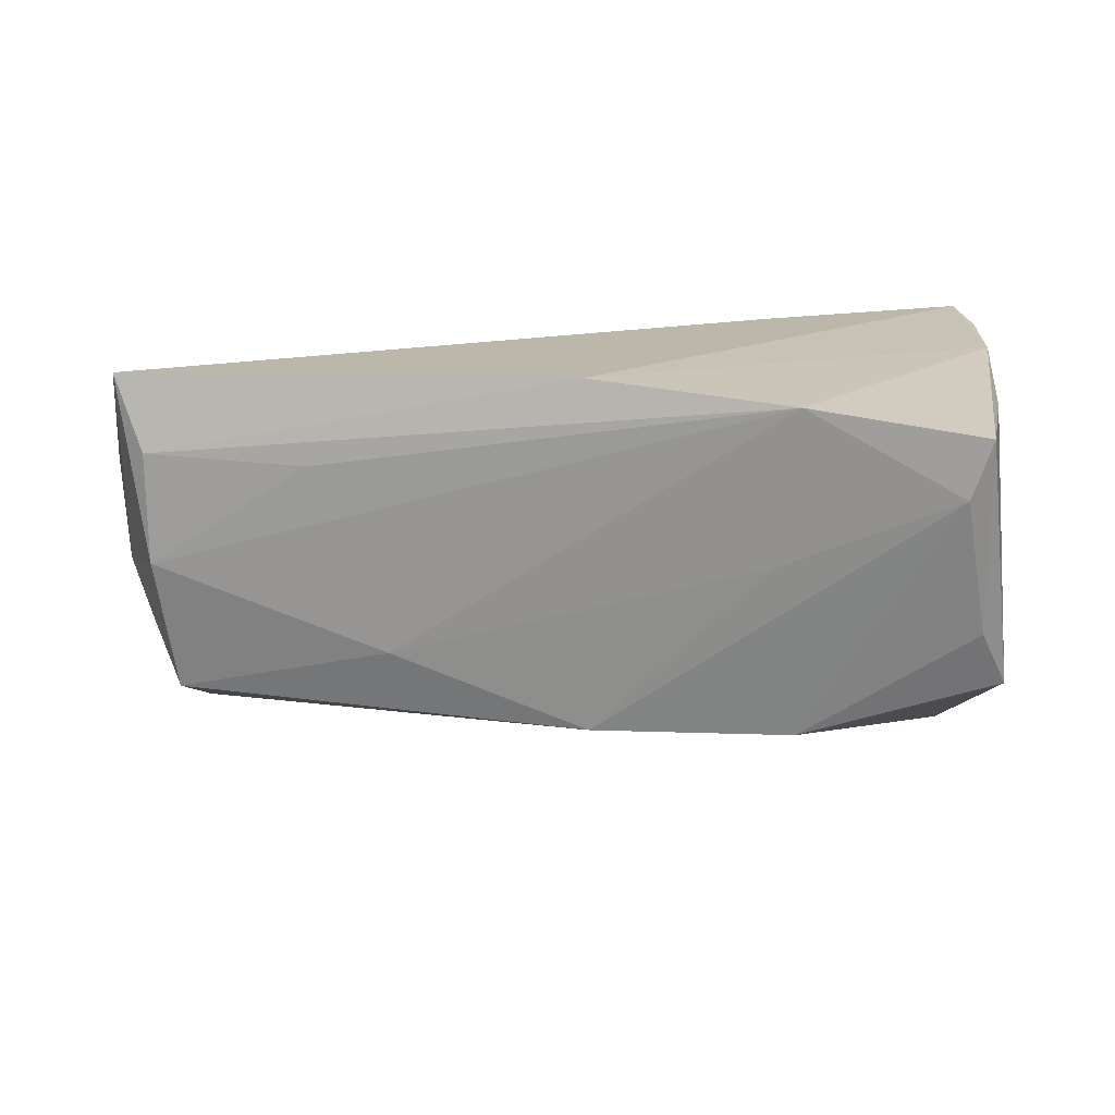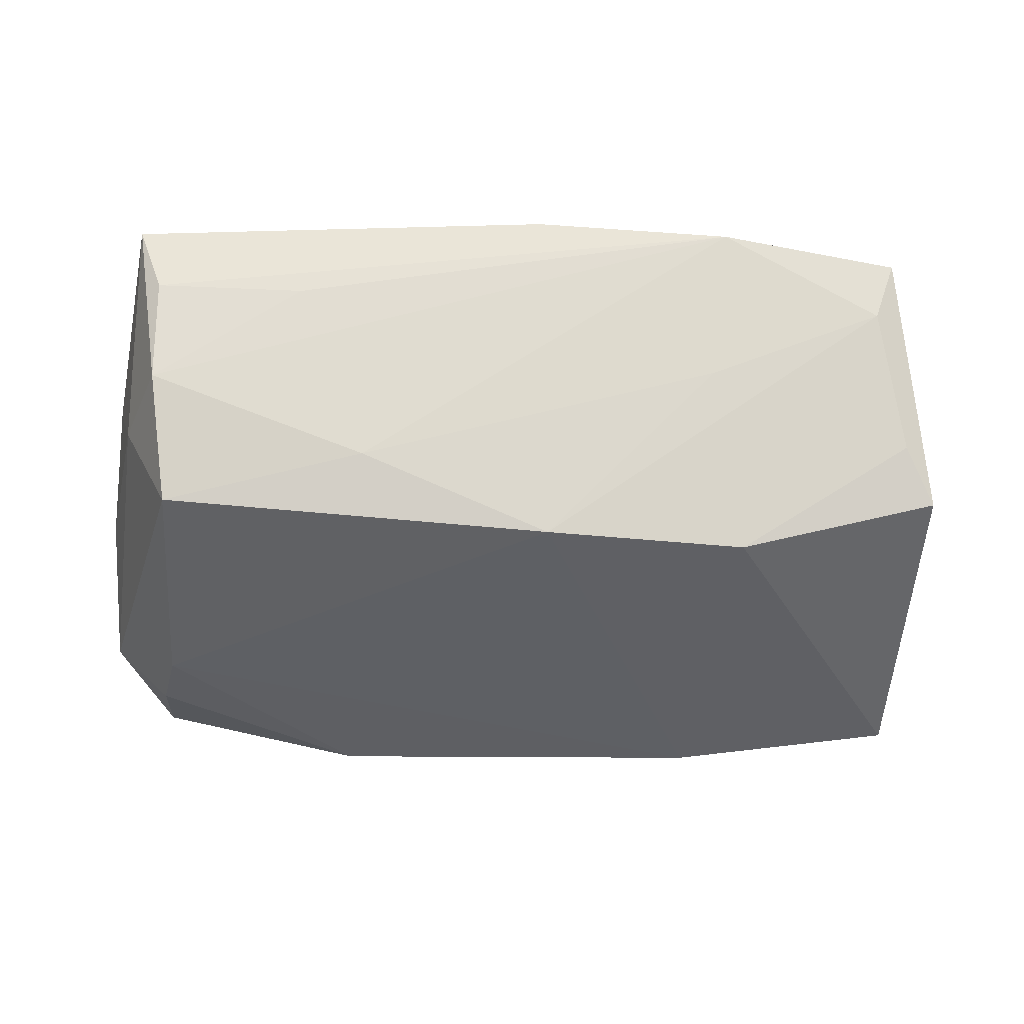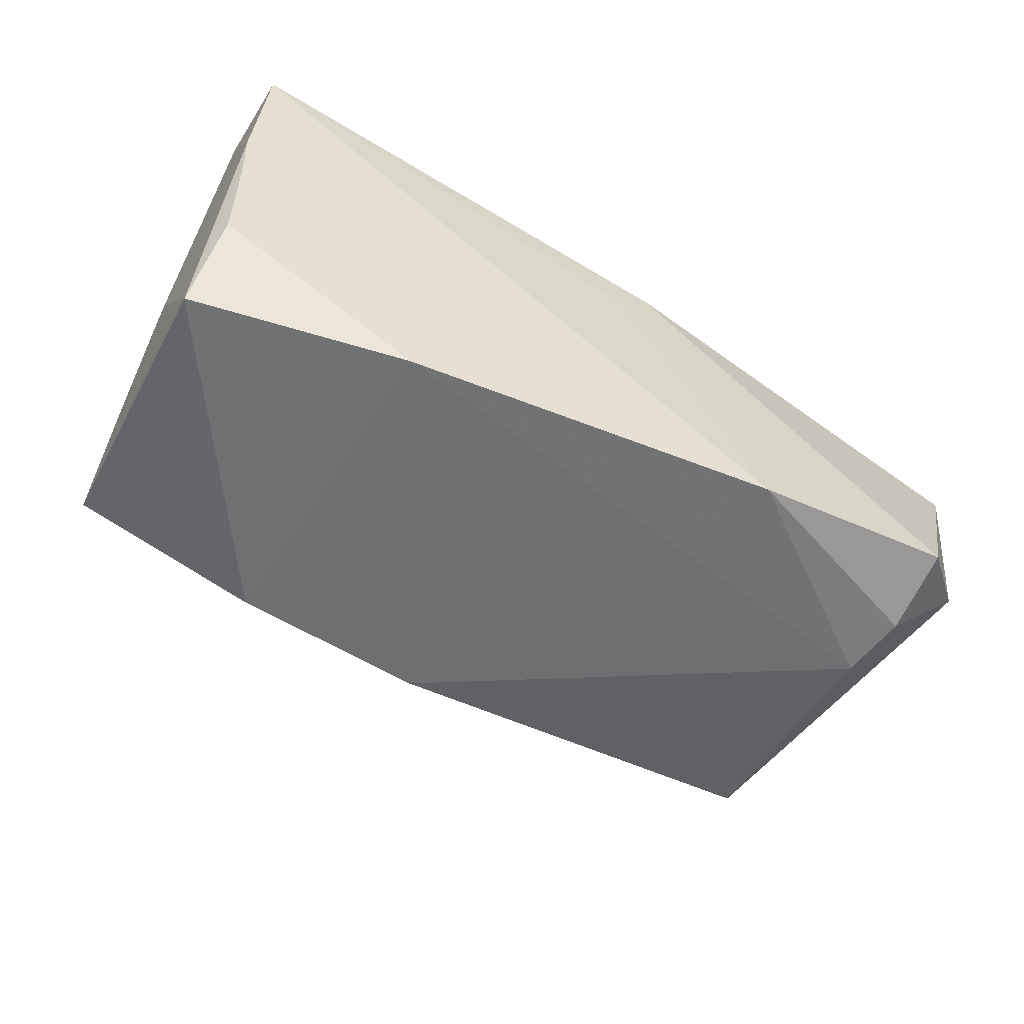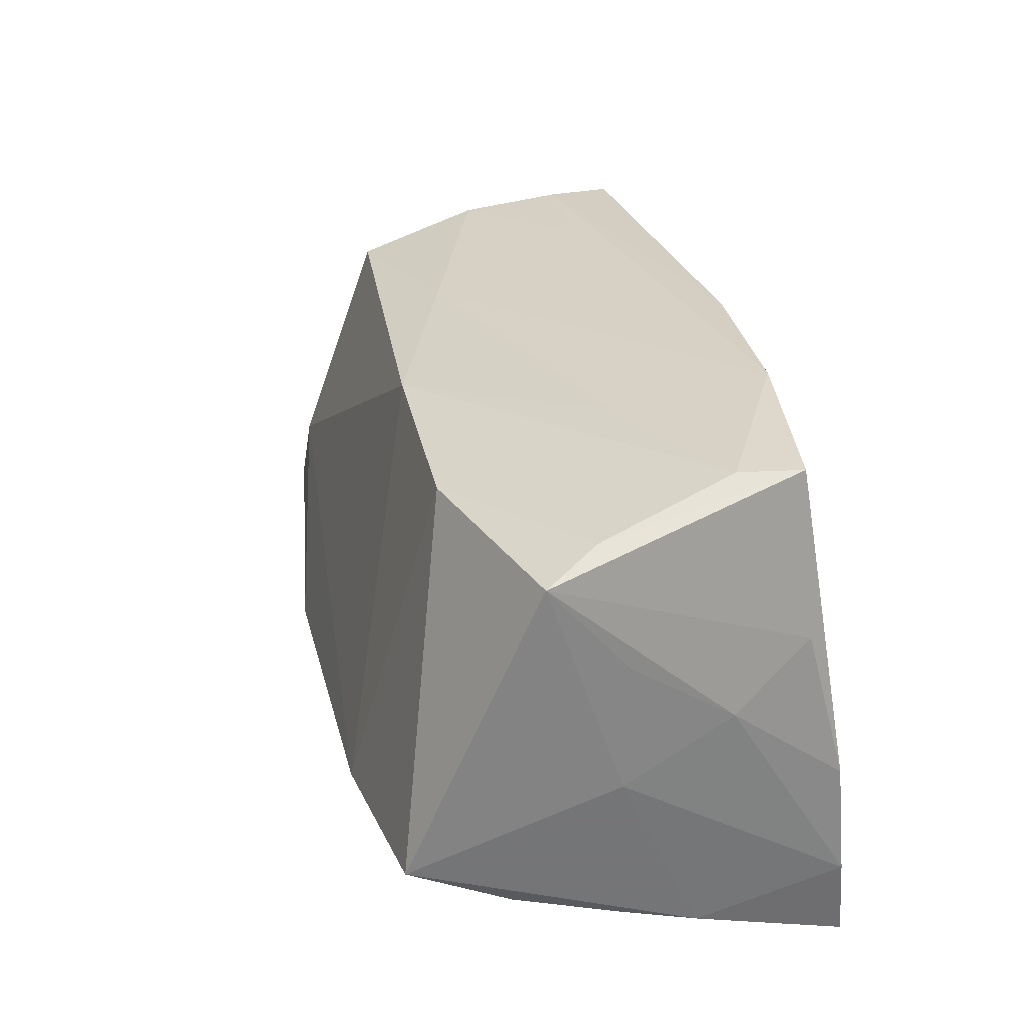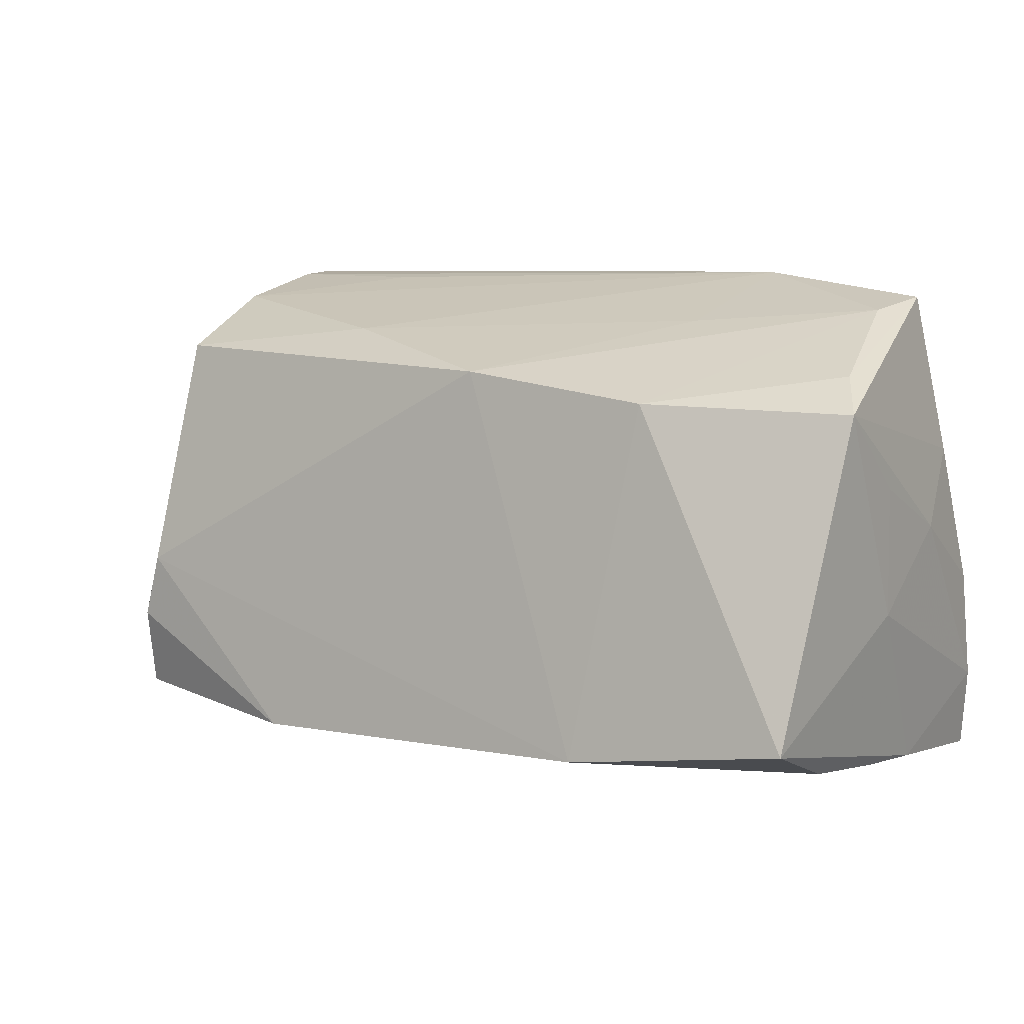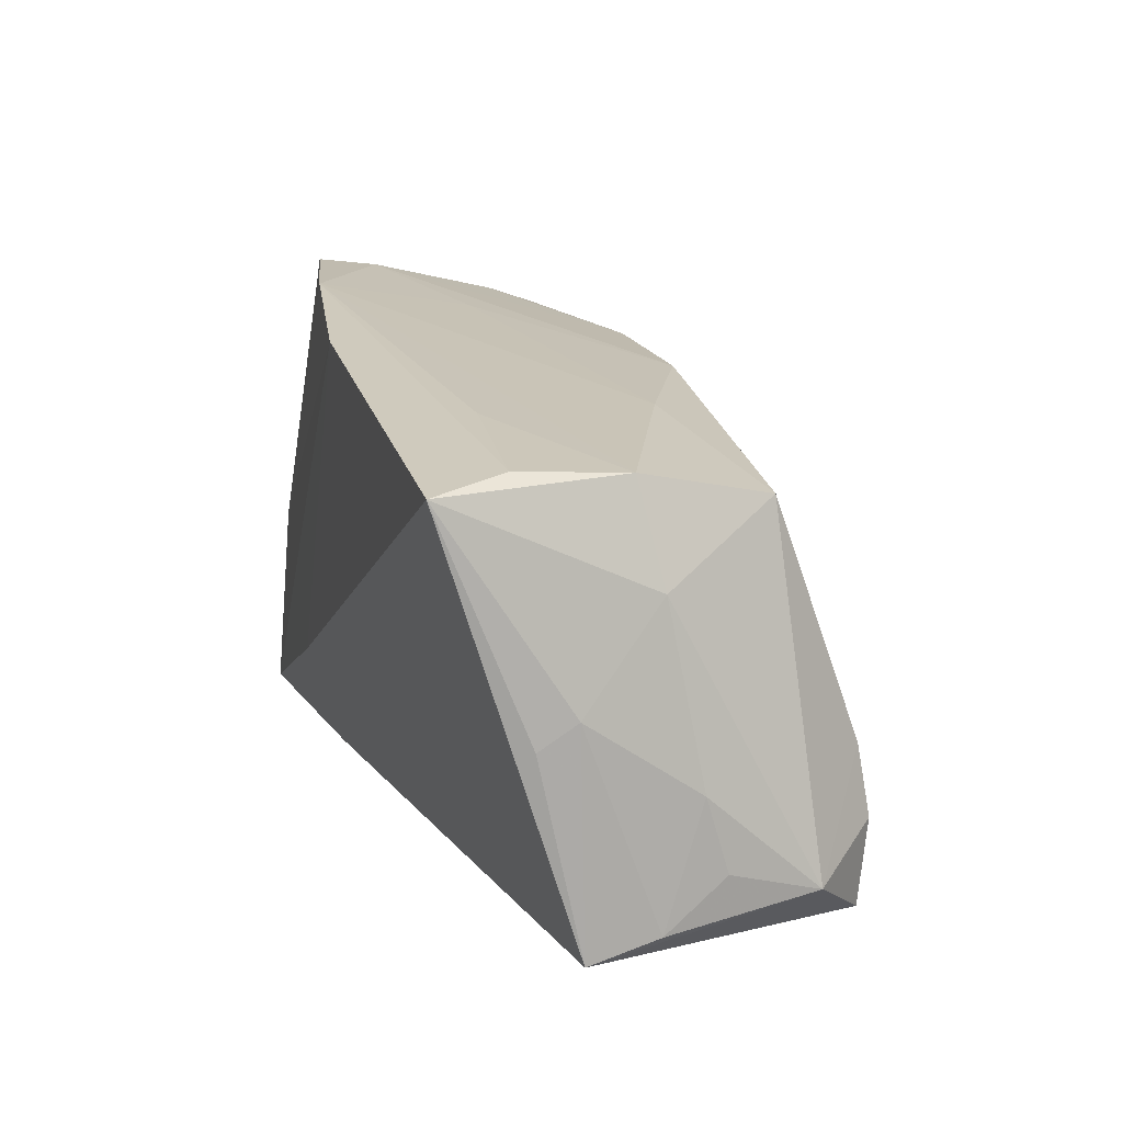
<metadata>
{"format":"obj","ext":"obj","renderer":"f3d","projection":"perspective","resolution":1024,"background":"white","views":[{"elev":14.2,"azim":178.4,"up":"+Z"},{"elev":-28.3,"azim":176.6,"up":"+Z"},{"elev":-69.5,"azim":-28.6,"up":"+Z"},{"elev":32.0,"azim":-104.6,"up":"+Y"},{"elev":17.8,"azim":-148.7,"up":"+Y"},{"elev":17.0,"azim":74.3,"up":"+Y"}]}
</metadata>
<code>
v -0.04713 -0.01144 -0.02838
v -0.04407 0.02647 -0.006187
v -0.05016 -0.004687 0.02123
v 0.04799 0.02546 0.01464
v 0.02194 0.02479 -0.008258
v 0.04789 0.02442 0.002082
v -0.04736 0.02384 -0.01264
v 0.04774 -0.02447 -0.02278
v 0.0547 0.002143 0.009494
v 0.05541 -0.006643 -0.003066
v 0.05593 -0.01504 -0.005419
v 0.05644 -0.02066 0.001533
v 0.002279 -0.02769 0.006877
v 0.006726 -0.02837 0.01243
v -0.04869 0.01314 -0.003553
v 0.05499 -0.01836 -0.01583
v -0.0468 -0.01833 -0.0161
v -0.02388 0.02333 -0.01883
v 0.0006541 0.02927 0.02328
v -0.05073 -0.02837 0.02315
v -0.02051 0.02867 0.002264
v 0.02324 -0.02345 -0.02832
v -0.05138 -0.01812 0.02213
v -0.04964 -0.001985 -0.004285
v -0.0225 -0.02814 0.01913
v 0.05187 0.01322 8.224e-05
v 0.04625 -0.006612 -0.02285
v 0.04775 -0.01447 -0.02381
v -0.04986 0.005576 0.008131
v -0.04089 0.03087 0.009961
v -0.04839 -0.02167 -0.00373
v 0.03024 0.02702 0.01343
v -0.02409 -0.0156 0.02328
v 0.05438 -0.0006892 0.01384
v -0.02245 0.03185 0.02043
v -0.0004022 0.02392 -0.01779
v -0.04321 0.03148 0.01686
v 0.05595 -0.02309 0.009351
v -0.04774 0.01278 0.01721
v 0.04575 0.02068 -0.01314
v 0.05099 0.02416 0.02328
v -0.04978 -0.02363 0.00528
v -0.02124 -0.01759 -0.0298
f 35 6 5
f 5 6 40
f 36 5 40
f 41 38 34
f 23 42 20
f 20 25 38
f 41 6 4
f 35 19 4
f 4 19 41
f 26 6 41
f 40 6 26
f 35 37 3
f 3 19 35
f 23 20 3
f 3 20 19
f 27 36 40
f 43 36 27
f 30 37 35
f 28 8 22
f 43 27 22
f 22 27 28
f 22 8 13
f 13 20 22
f 12 38 16
f 38 8 16
f 16 8 28
f 16 27 40
f 28 27 16
f 40 26 16
f 16 26 10
f 41 34 9
f 9 26 41
f 10 26 9
f 12 10 9
f 9 38 12
f 9 34 38
f 38 25 14
f 13 8 14
f 14 8 38
f 14 20 13
f 25 20 14
f 41 19 33
f 19 20 33
f 33 38 41
f 33 20 38
f 32 6 35
f 35 4 32
f 32 4 6
f 17 1 43
f 24 15 7
f 7 1 24
f 24 42 23
f 24 1 42
f 7 15 29
f 23 3 29
f 29 24 23
f 15 24 29
f 7 37 2
f 37 30 2
f 5 36 21
f 36 30 21
f 35 5 21
f 21 30 35
f 11 10 12
f 12 16 11
f 11 16 10
f 31 22 20
f 31 20 42
f 43 22 31
f 31 17 43
f 42 1 31
f 1 17 31
f 39 37 7
f 7 29 39
f 39 3 37
f 39 29 3
f 18 30 36
f 18 2 30
f 7 2 18
f 18 1 7
f 18 36 43
f 43 1 18

</code>
